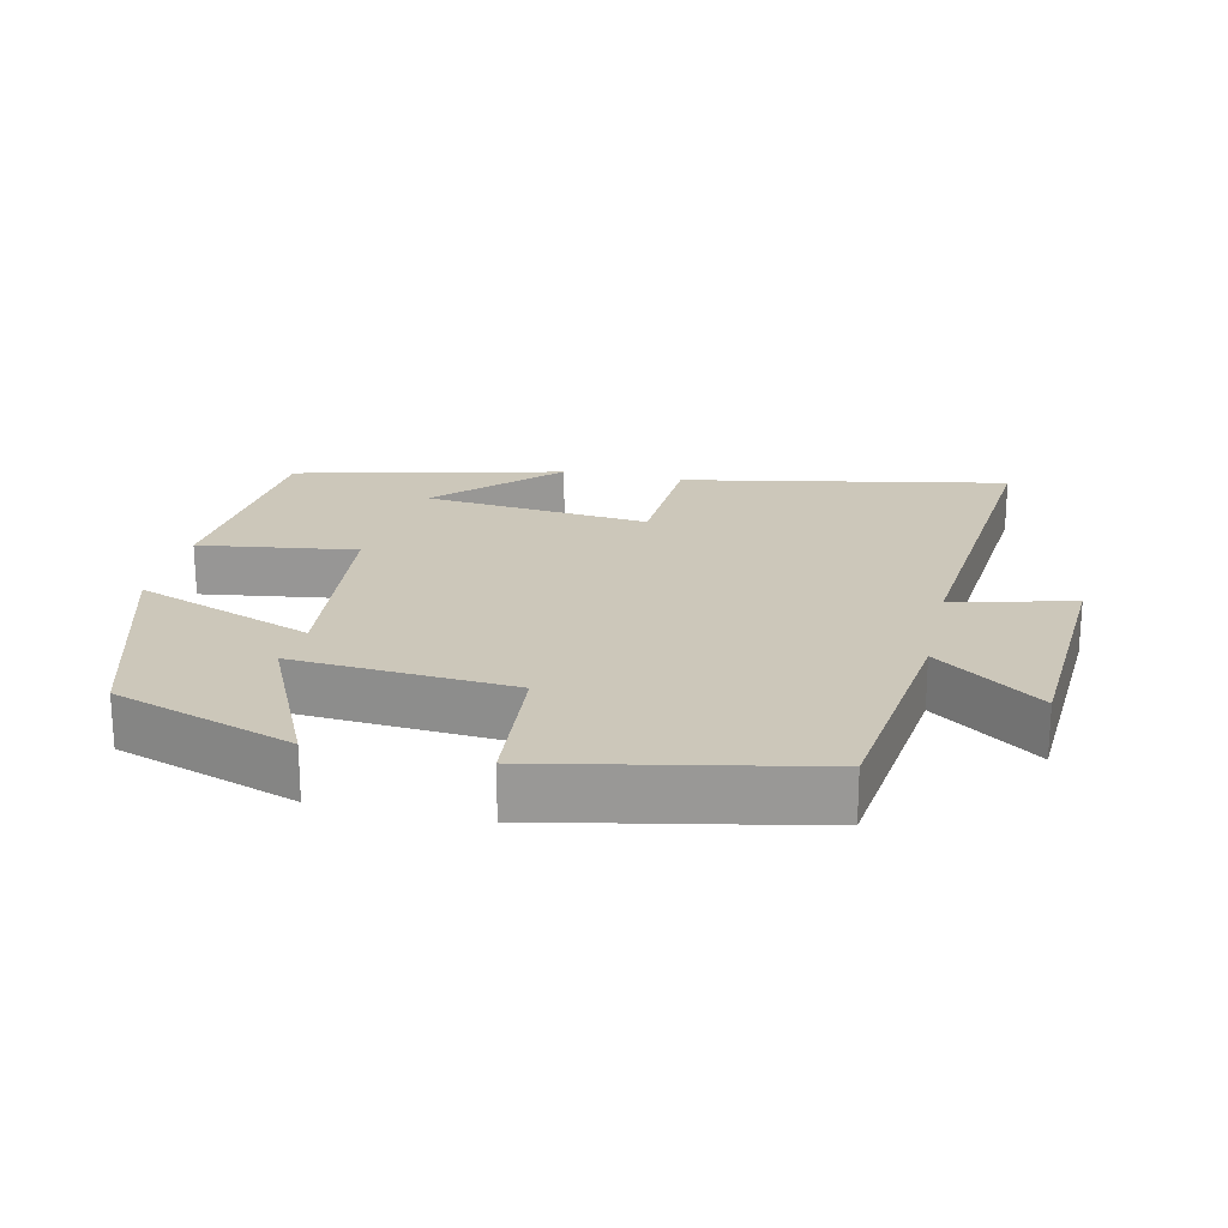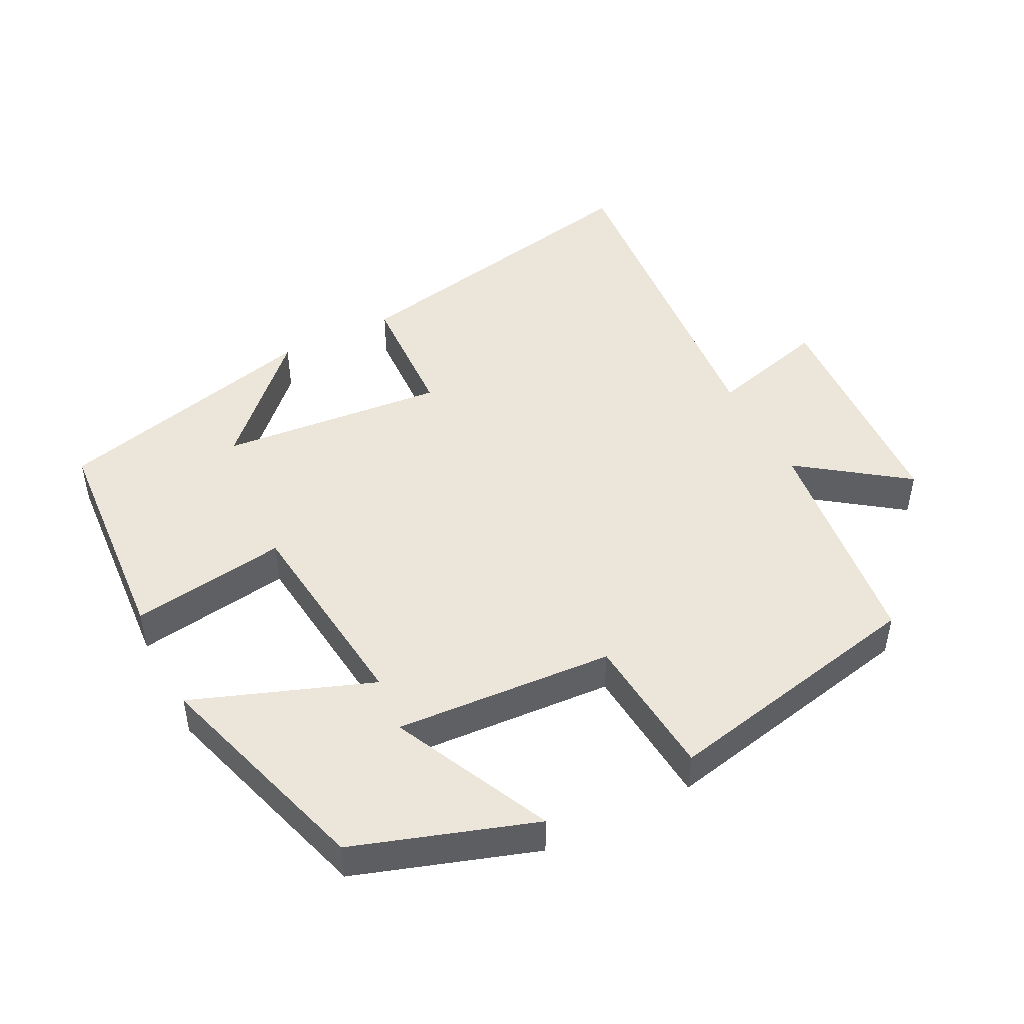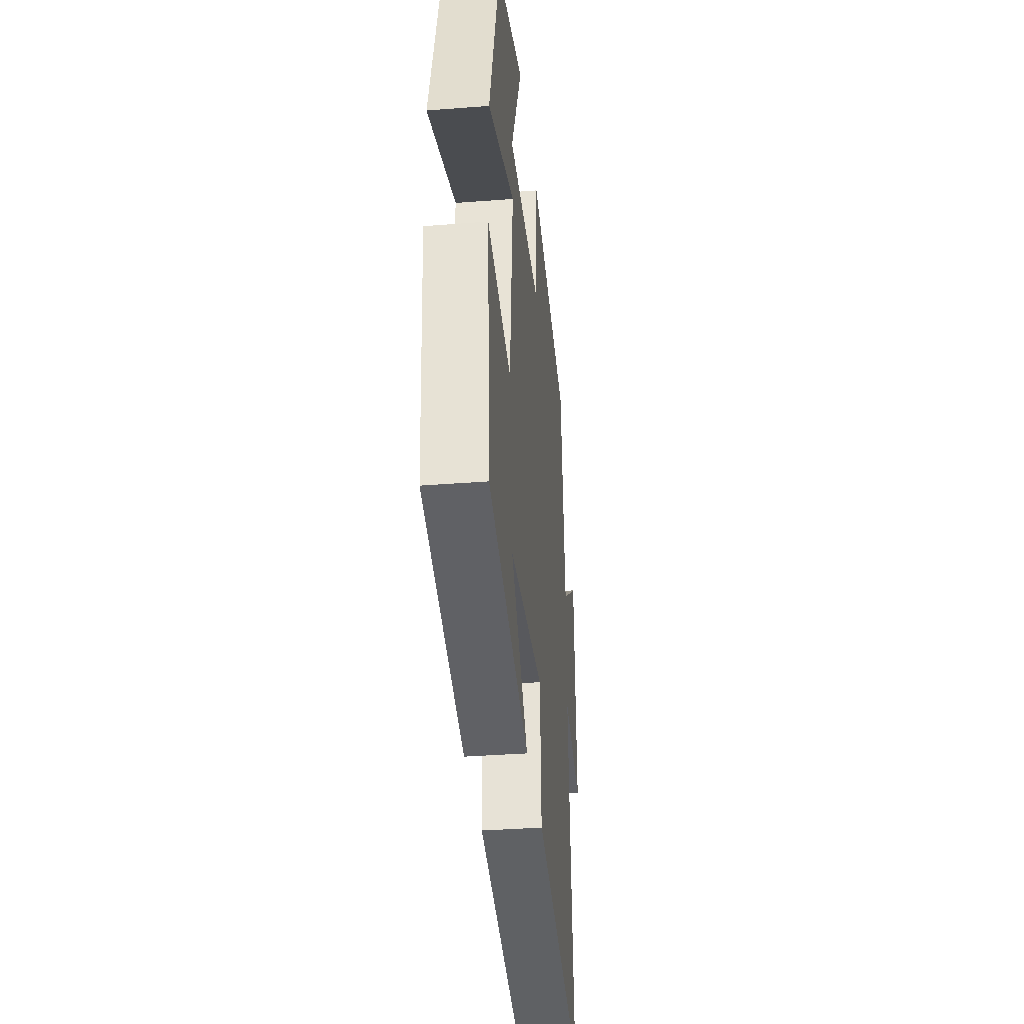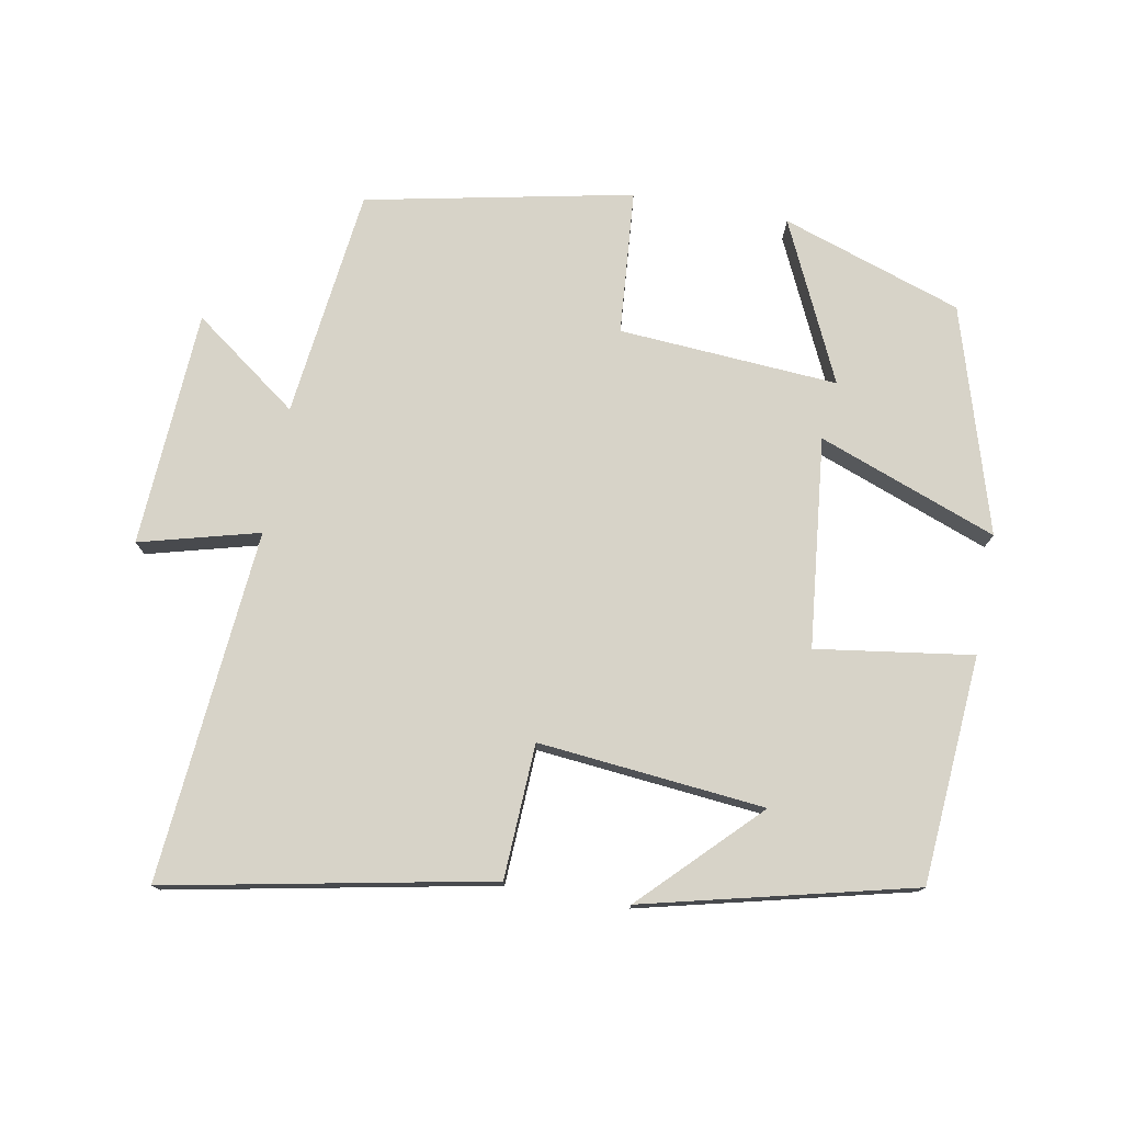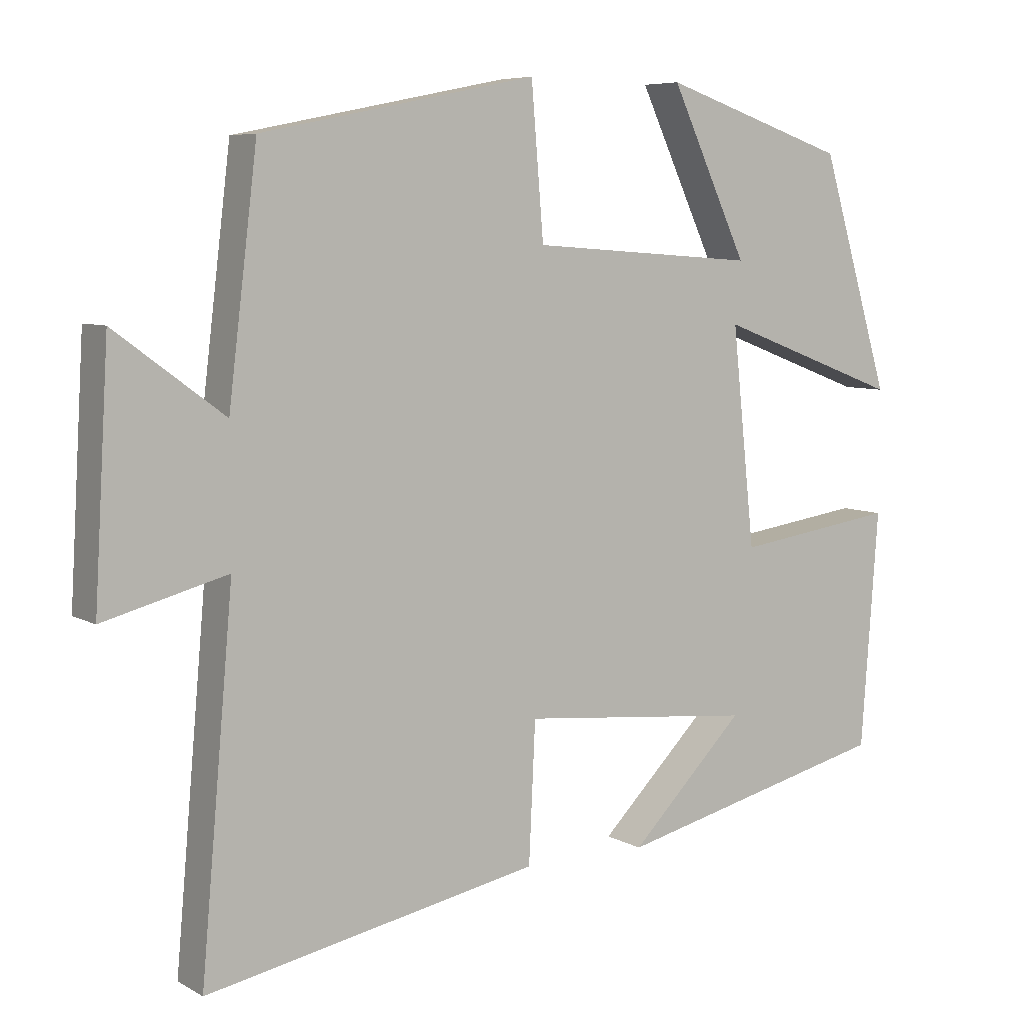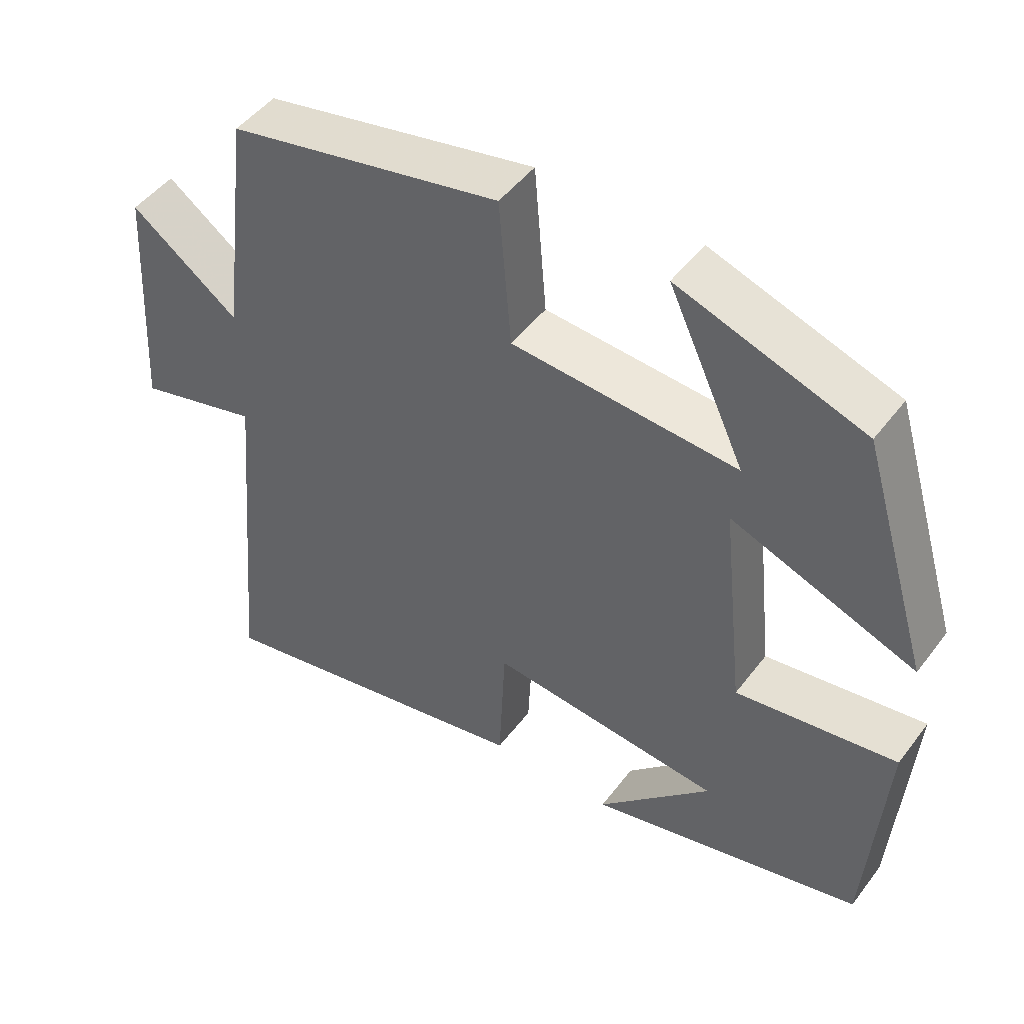
<metadata>
{"format":"obj","ext":"obj","renderer":"f3d","projection":"perspective","resolution":1024,"background":"white","views":[{"elev":21.3,"azim":12.7,"up":"+Y"},{"elev":47.3,"azim":-27.3,"up":"+Y"},{"elev":-35.4,"azim":-84.1,"up":"+Z"},{"elev":76.7,"azim":-169.7,"up":"+Y"},{"elev":6.8,"azim":147.0,"up":"+Z"},{"elev":47.9,"azim":-144.7,"up":"+Z"}]}
</metadata>
<code>
v 0.46 0.07 0.423
v 0.5 0.07 0.095
v 0.651 0.07 0.206
v 0.671 0.07 -0.132
v 0.5 0.07 -0.087
v 0.545 0.07 -0.59
v 0.082 0.07 -0.5
v 0.073 0.07 -0.308
v -0.251 0.07 -0.34
v -0.092 0.07 -0.5
v -0.476 0.07 -0.407
v -0.5 0.07 -0.081
v -0.276 0.07 -0.113
v -0.244 0.07 0.187
v -0.5 0.07 0.091
v -0.403 0.07 0.413
v -0.145 0.07 0.5
v -0.252 0.07 0.271
v 0.062 0.07 0.293
v 0.079 0.07 0.5
v 0.46 0 0.423
v 0.5 0 0.095
v 0.651 0 0.206
v 0.671 0 -0.132
v 0.5 0 -0.087
v 0.545 0 -0.59
v 0.082 0 -0.5
v 0.073 0 -0.308
v -0.251 0 -0.34
v -0.092 0 -0.5
v -0.476 0 -0.407
v -0.5 0 -0.081
v -0.276 0 -0.113
v -0.244 0 0.187
v -0.5 0 0.091
v -0.403 0 0.413
v -0.145 0 0.5
v -0.252 0 0.271
v 0.062 0 0.293
v 0.079 0 0.5
f 19 20 1 2
f 18 19 2
f 15 16 17 18
f 14 15 18
f 14 18 2
f 13 14 2
f 11 12 13
f 11 13 2
f 9 10 11
f 9 11 2
f 8 9 2
f 5 6 7 8
f 5 8 2 3
f 3 4 5
f 22 21 40 39
f 22 39 38
f 38 37 36 35
f 38 35 34
f 22 38 34
f 22 34 33
f 33 32 31
f 22 33 31
f 31 30 29
f 22 31 29
f 22 29 28
f 28 27 26 25
f 23 22 28 25
f 25 24 23
f 1 21 22 2
f 2 22 23 3
f 3 23 24 4
f 4 24 25 5
f 5 25 26 6
f 6 26 27 7
f 7 27 28 8
f 8 28 29 9
f 9 29 30 10
f 10 30 31 11
f 11 31 32 12
f 12 32 33 13
f 13 33 34 14
f 14 34 35 15
f 15 35 36 16
f 16 36 37 17
f 17 37 38 18
f 18 38 39 19
f 19 39 40 20
f 20 40 21 1

</code>
